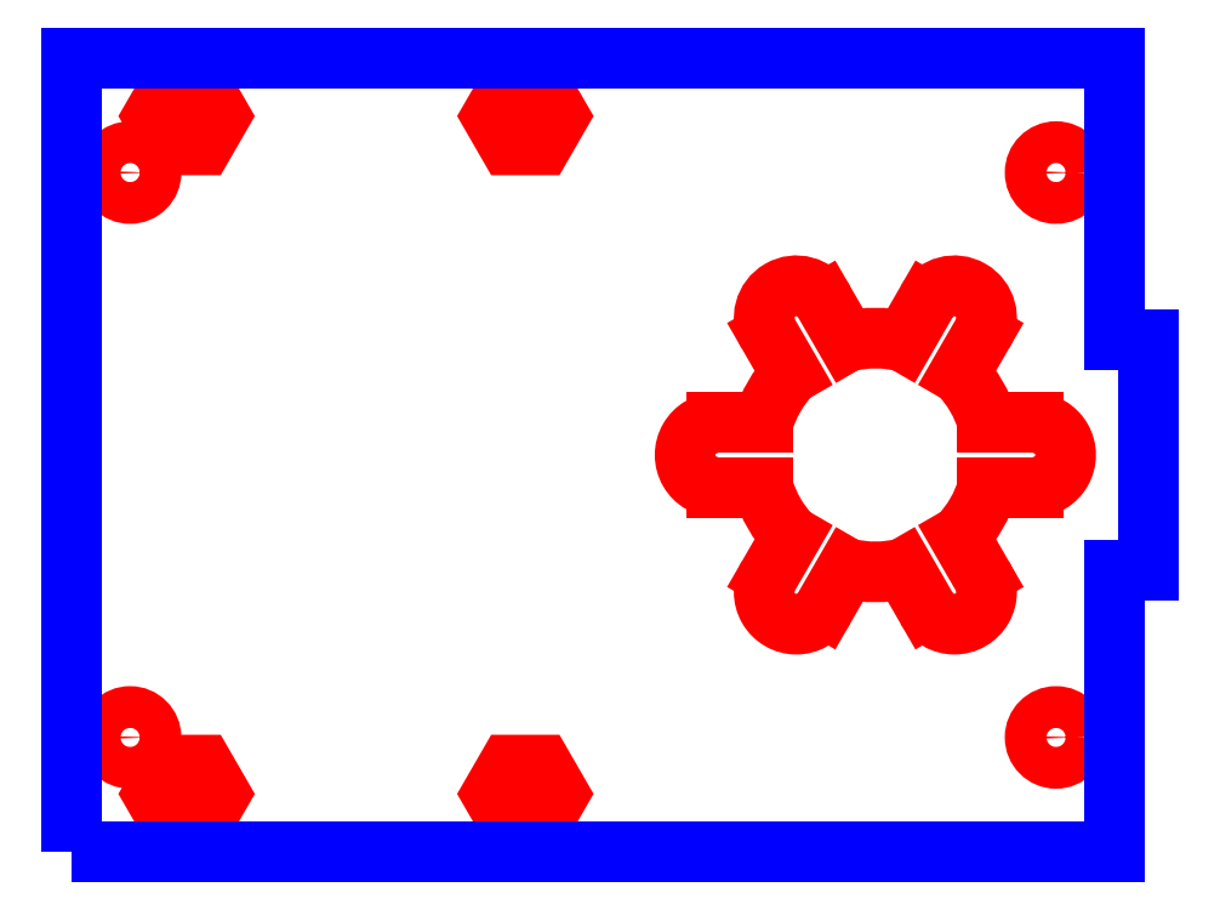
<metadata>
{"format":"dxf","ext":"dxf","renderer":"ezdxf+matplotlib","layout":"modelspace","background":"white","min_lineweight":24,"dpi":150}
</metadata>
<code>
0
SECTION
2
ENTITIES
0
CIRCLE
8
CUTOUTS
10
-8
20
60
30
0
40
1.85
210
0
220
0
230
1
0
CIRCLE
8
CUTOUTS
10
-90
20
10
30
0
40
1.85
210
0
220
0
230
1
0
CIRCLE
8
CUTOUTS
10
-8
20
10
30
0
40
1.85
210
0
220
0
230
1
0
CIRCLE
8
CUTOUTS
10
-90
20
60
30
0
40
1.85
210
0
220
0
230
1
0
LWPOLYLINE
8
CUTOUTS
90
6
70
1
43
0
10
-83.53
20
67.55
10
-82.06
20
65
10
-83.53
20
62.45
10
-86.47
20
62.45
10
-87.94
20
65
10
-86.47
20
67.55
0
LWPOLYLINE
8
CUTOUTS
90
6
70
1
43
0
10
-83.53
20
2.45
10
-86.47
20
2.45
10
-87.94
20
5
10
-86.47
20
7.55
10
-83.53
20
7.55
10
-82.06
20
5
0
LWPOLYLINE
8
CUTOUTS
90
6
70
1
43
0
10
-53.53
20
67.55
10
-52.06
20
65
10
-53.53
20
62.45
10
-56.47
20
62.45
10
-57.94
20
65
10
-56.47
20
67.55
0
LINE
8
CUTOUTS
10
-16.56
20
27.81
30
0
11
-14.53
21
24.3
31
0
0
ARC
8
CUTOUTS
10
-17
20
22.88
30
0
40
2.85
210
0
220
0
230
1
50
-150
51
30
0
LINE
8
CUTOUTS
10
-19.47
20
21.45
30
0
11
-21.49
21
24.96
31
0
0
ARC
8
CUTOUTS
10
-24
20
35
30
0
40
10.35
210
0
220
0
230
1
50
256
51
284
0
LINE
8
CUTOUTS
10
-26.51
20
24.96
30
0
11
-28.53
21
21.45
31
0
0
ARC
8
CUTOUTS
10
-31
20
22.88
30
0
40
2.85
210
0
220
0
230
1
50
150
51
330
0
LINE
8
CUTOUTS
10
-33.47
20
24.3
30
0
11
-31.44
21
27.81
31
0
0
ARC
8
CUTOUTS
10
-24
20
35
30
0
40
10.35
210
0
220
0
230
1
50
196
51
224
0
LINE
8
CUTOUTS
10
-33.95
20
32.15
30
0
11
-38
21
32.15
31
0
0
ARC
8
CUTOUTS
10
-38
20
35
30
0
40
2.85
210
0
220
-0
230
1
50
90
51
270
0
LINE
8
CUTOUTS
10
-38
20
37.85
30
0
11
-33.95
21
37.85
31
0
0
ARC
8
CUTOUTS
10
-24
20
35
30
0
40
10.35
210
0
220
0
230
1
50
136
51
164
0
LINE
8
CUTOUTS
10
-31.44
20
42.19
30
0
11
-33.47
21
45.7
31
0
0
ARC
8
CUTOUTS
10
-31
20
47.12
30
0
40
2.85
210
0
220
-0
230
1
50
30
51
210
0
LINE
8
CUTOUTS
10
-28.53
20
48.55
30
0
11
-26.51
21
45.04
31
0
0
ARC
8
CUTOUTS
10
-24
20
35
30
0
40
10.35
210
0
220
-0
230
1
50
75.98
51
104
0
LINE
8
CUTOUTS
10
-21.49
20
45.04
30
0
11
-19.47
21
48.55
31
0
0
ARC
8
CUTOUTS
10
-17
20
47.12
30
0
40
2.85
210
-0
220
0
230
1
50
-30
51
150
0
LINE
8
CUTOUTS
10
-14.53
20
45.7
30
0
11
-16.56
21
42.19
31
0
0
ARC
8
CUTOUTS
10
-24
20
35
30
0
40
10.35
210
0
220
-0
230
1
50
15.98
51
44.02
0
LINE
8
CUTOUTS
10
-14.05
20
37.85
30
0
11
-10
21
37.85
31
0
0
ARC
8
CUTOUTS
10
-10
20
35
30
0
40
2.85
210
0
220
0
230
1
50
-90
51
90
0
LINE
8
CUTOUTS
10
-10
20
32.15
30
0
11
-14.05
21
32.15
31
0
0
ARC
8
CUTOUTS
10
-24
20
35
30
0
40
10.35
210
-0
220
0
230
1
50
316
51
344
0
LWPOLYLINE
8
CUTOUTS
90
6
70
1
43
0
10
-53.53
20
2.45
10
-56.47
20
2.45
10
-57.94
20
5
10
-56.47
20
7.55
10
-53.53
20
7.55
10
-52.06
20
5
0
LWPOLYLINE
8
PERIMETER
90
8
70
1
43
0
10
-95.15
20
-0.15
10
-2.85
20
-0.15
10
-2.85
20
24.85
10
0.15
20
24.85
10
0.15
20
45.15
10
-2.85
20
45.15
10
-2.85
20
70.15
10
-95.15
20
70.15
0
ENDSEC
0
EOF

</code>
